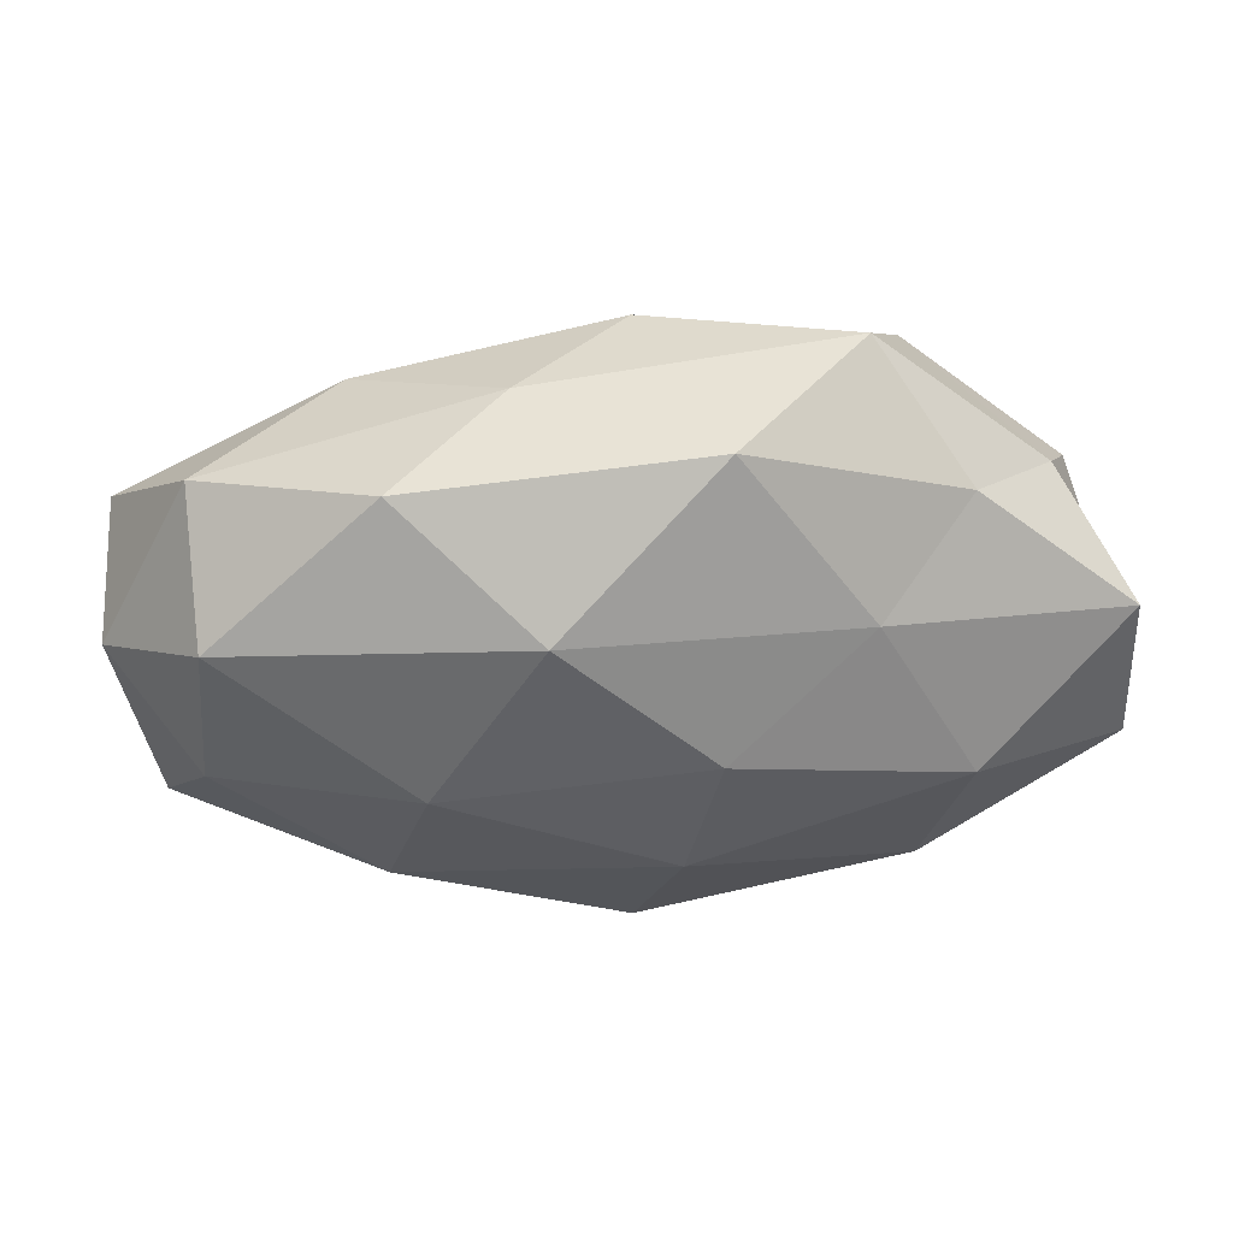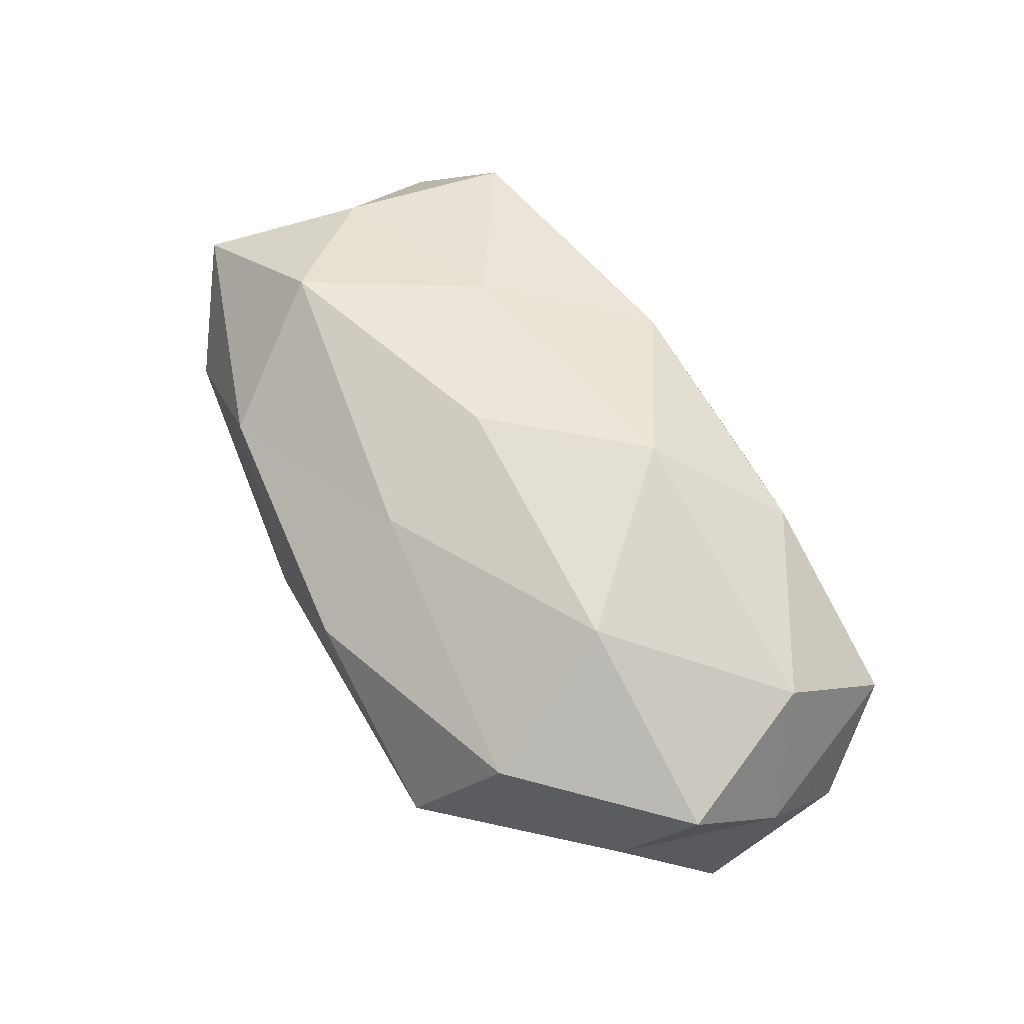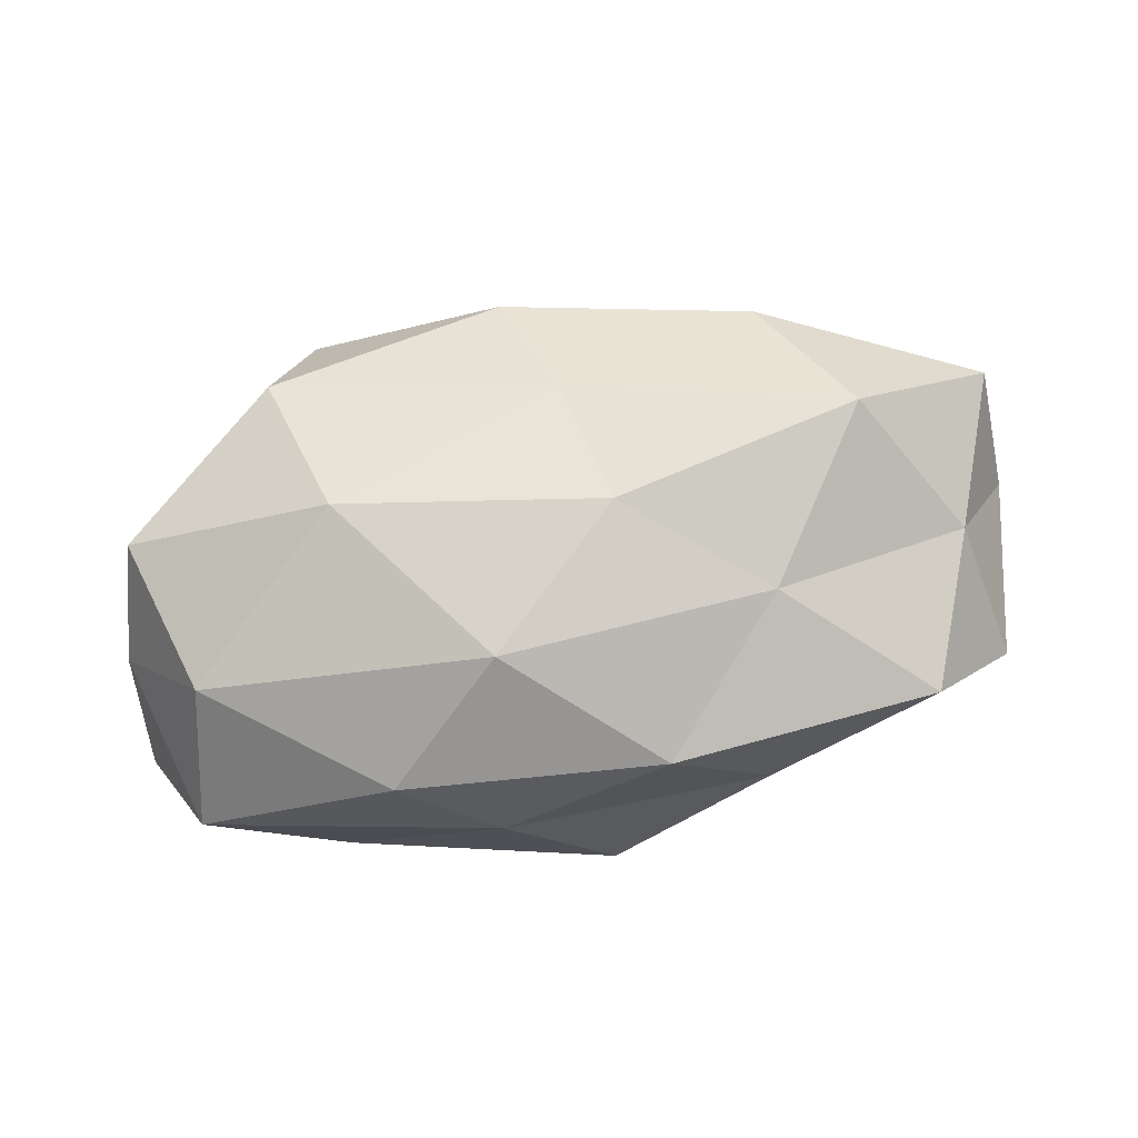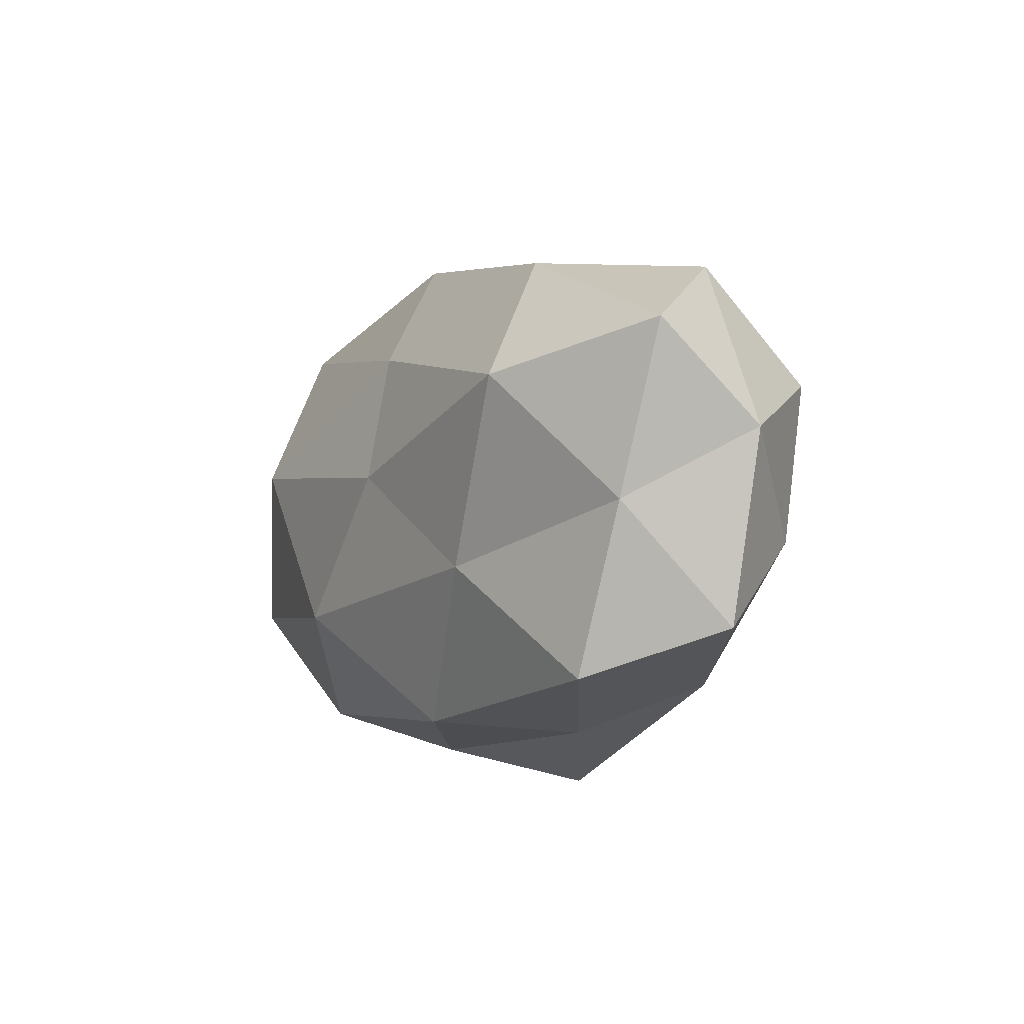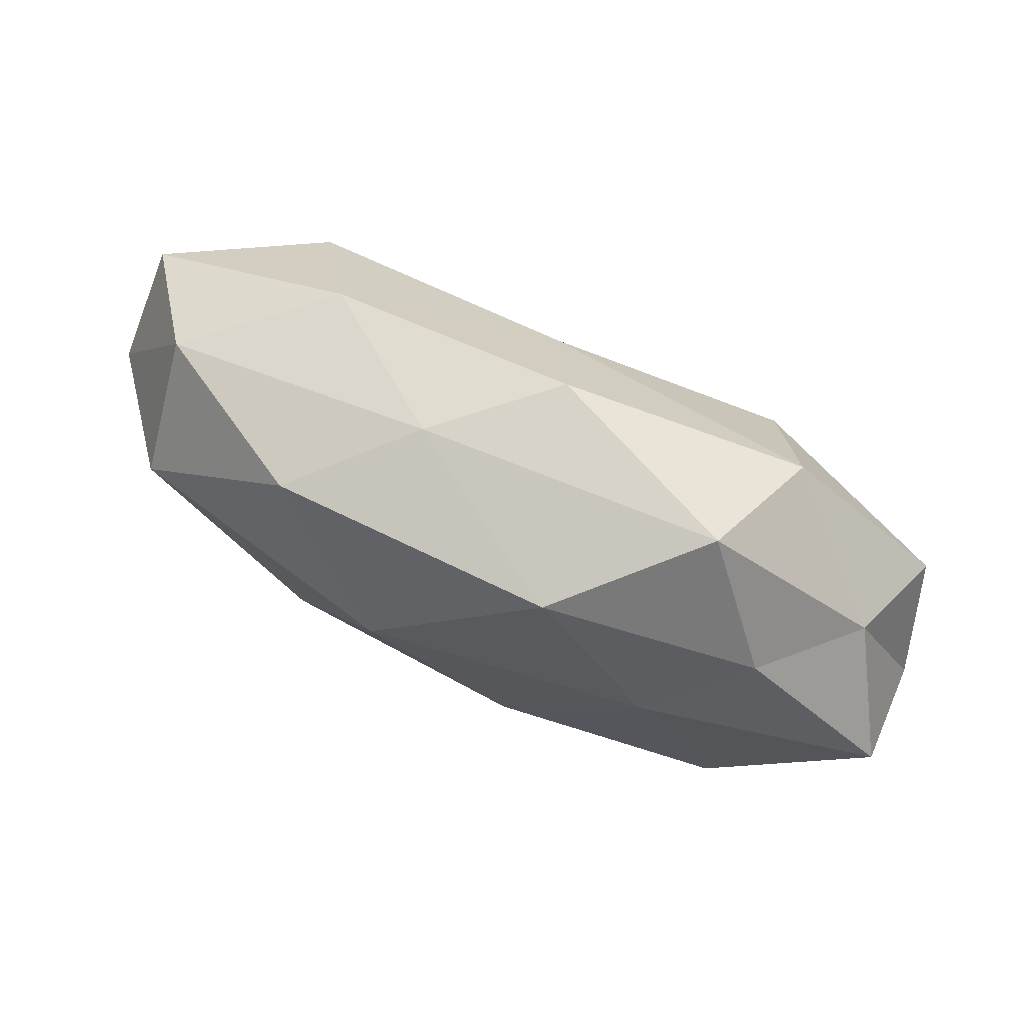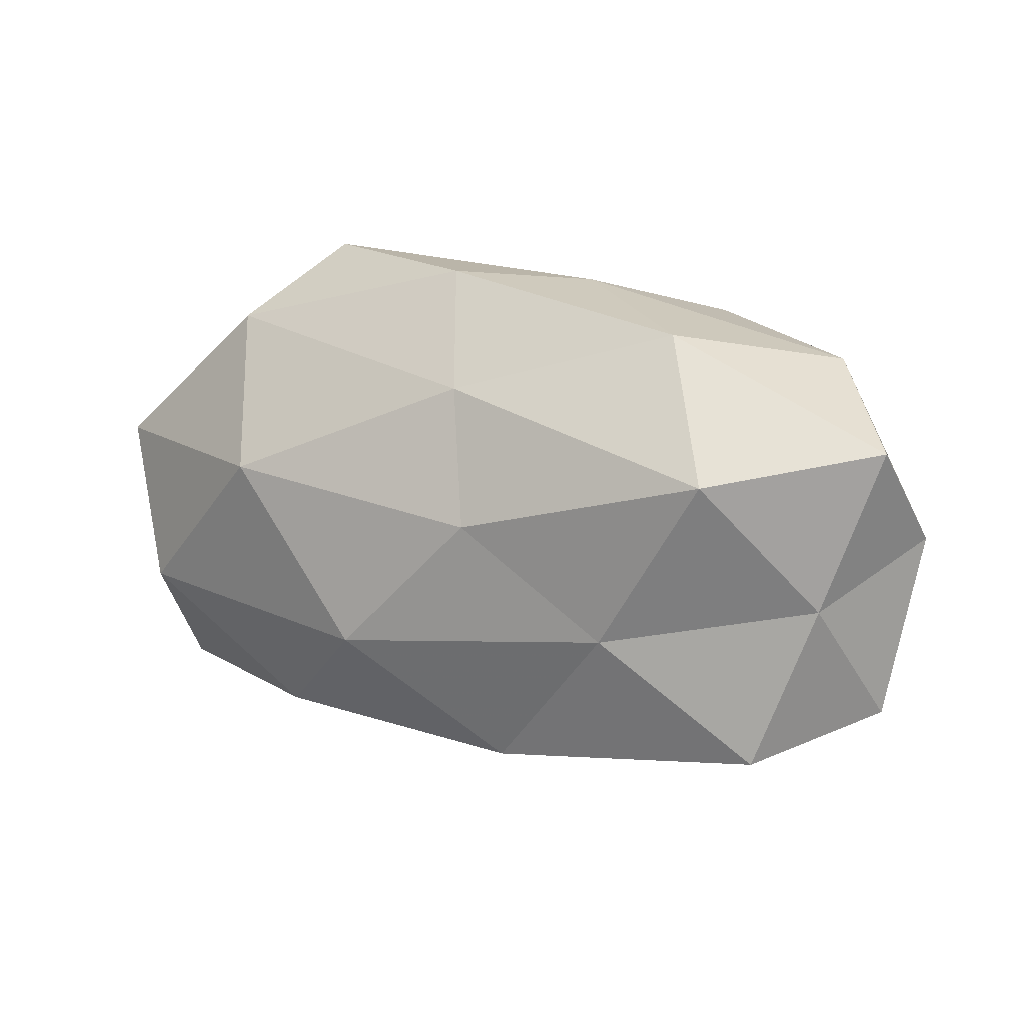
<metadata>
{"format":"obj","ext":"obj","renderer":"f3d","projection":"perspective","resolution":1024,"background":"white","views":[{"elev":37.3,"azim":175.7,"up":"+Y"},{"elev":67.6,"azim":-126.8,"up":"+Z"},{"elev":75.7,"azim":-11.4,"up":"+Z"},{"elev":-10.5,"azim":62.5,"up":"+Y"},{"elev":77.9,"azim":-155.7,"up":"+Y"},{"elev":8.3,"azim":28.6,"up":"+Y"}]}
</metadata>
<code>
v 0.009183 0.01345 -0.02258
v 0.02603 -0.02327 -0.01216
v -0.04559 -0.02174 0.002355
v 0.00651 0.001382 0.02171
v -0.004362 -0.0186 -0.01859
v -0.04296 0.01648 0.0008341
v 0.007204 -0.0271 0.01325
v 0.04396 -0.009437 -0.01139
v 0.0278 0.02339 0.01065
v -0.008765 0.02903 -0.01425
v -0.02307 -0.02385 0.01238
v -0.02397 0.006655 0.02221
v 0.0457 -0.006816 0.01045
v 0.01906 -0.02874 0.0005873
v -0.05148 -0.01133 -0.008854
v -0.03375 -0.007639 -0.01871
v 0.02411 0.02515 -0.01313
v -0.04749 0.009357 0.01235
v 0.04951 -0.02003 -0.0006973
v 0.01161 0.02904 -0.001353
v 0.0002086 -0.03307 -0.01013
v -0.05105 -0.00106 0.001748
v -0.02298 0.01052 -0.01752
v -0.0233 0.03308 -0.0004085
v 0.003299 0.01687 0.01774
v 0.04345 0.02048 -0.002032
v -0.02887 0.02438 0.01335
v -0.009506 -0.01336 0.02165
v -0.01209 -0.02883 0.00157
v -0.0301 -0.02527 -0.01094
v -0.03307 0.02036 -0.00934
v -0.000994 0.03018 0.009683
v 0.02222 -0.01119 0.01783
v -0.05044 0.006729 -0.01107
v -0.007709 -0.002111 -0.0226
v 0.02139 -0.006775 -0.02031
v 0.03542 0.007549 0.02038
v 0.04254 0.008711 -0.01506
v 0.05267 0.01113 0.009467
v 0.05392 0.0004762 -0.001608
v -0.04228 -0.00912 0.01493
v 0.03833 -0.02486 0.01136
f 17 1 10
f 8 19 2
f 19 14 2
f 10 20 17
f 2 21 5
f 2 14 21
f 22 15 3
f 18 6 22
f 1 23 10
f 24 20 10
f 12 4 25
f 26 20 9
f 26 17 20
f 18 27 6
f 18 12 27
f 27 24 6
f 12 25 27
f 28 11 7
f 12 28 4
f 11 3 29
f 29 7 11
f 14 7 29
f 21 14 29
f 3 15 30
f 5 30 16
f 16 30 15
f 5 21 30
f 3 30 29
f 29 30 21
f 10 23 31
f 6 24 31
f 31 24 10
f 9 20 32
f 24 32 20
f 32 25 9
f 27 32 24
f 27 25 32
f 4 28 33
f 28 7 33
f 15 34 16
f 6 34 22
f 22 34 15
f 34 23 16
f 6 31 34
f 34 31 23
f 35 5 16
f 1 35 23
f 16 23 35
f 2 5 36
f 8 2 36
f 36 35 1
f 36 5 35
f 25 4 37
f 25 37 9
f 33 37 4
f 13 37 33
f 38 1 17
f 38 17 26
f 36 1 38
f 8 36 38
f 39 26 9
f 9 37 39
f 13 39 37
f 8 40 19
f 40 13 19
f 8 38 40
f 38 26 40
f 40 39 13
f 40 26 39
f 41 3 11
f 18 41 12
f 22 3 41
f 18 22 41
f 41 11 28
f 41 28 12
f 14 42 7
f 19 13 42
f 19 42 14
f 33 7 42
f 42 13 33

</code>
